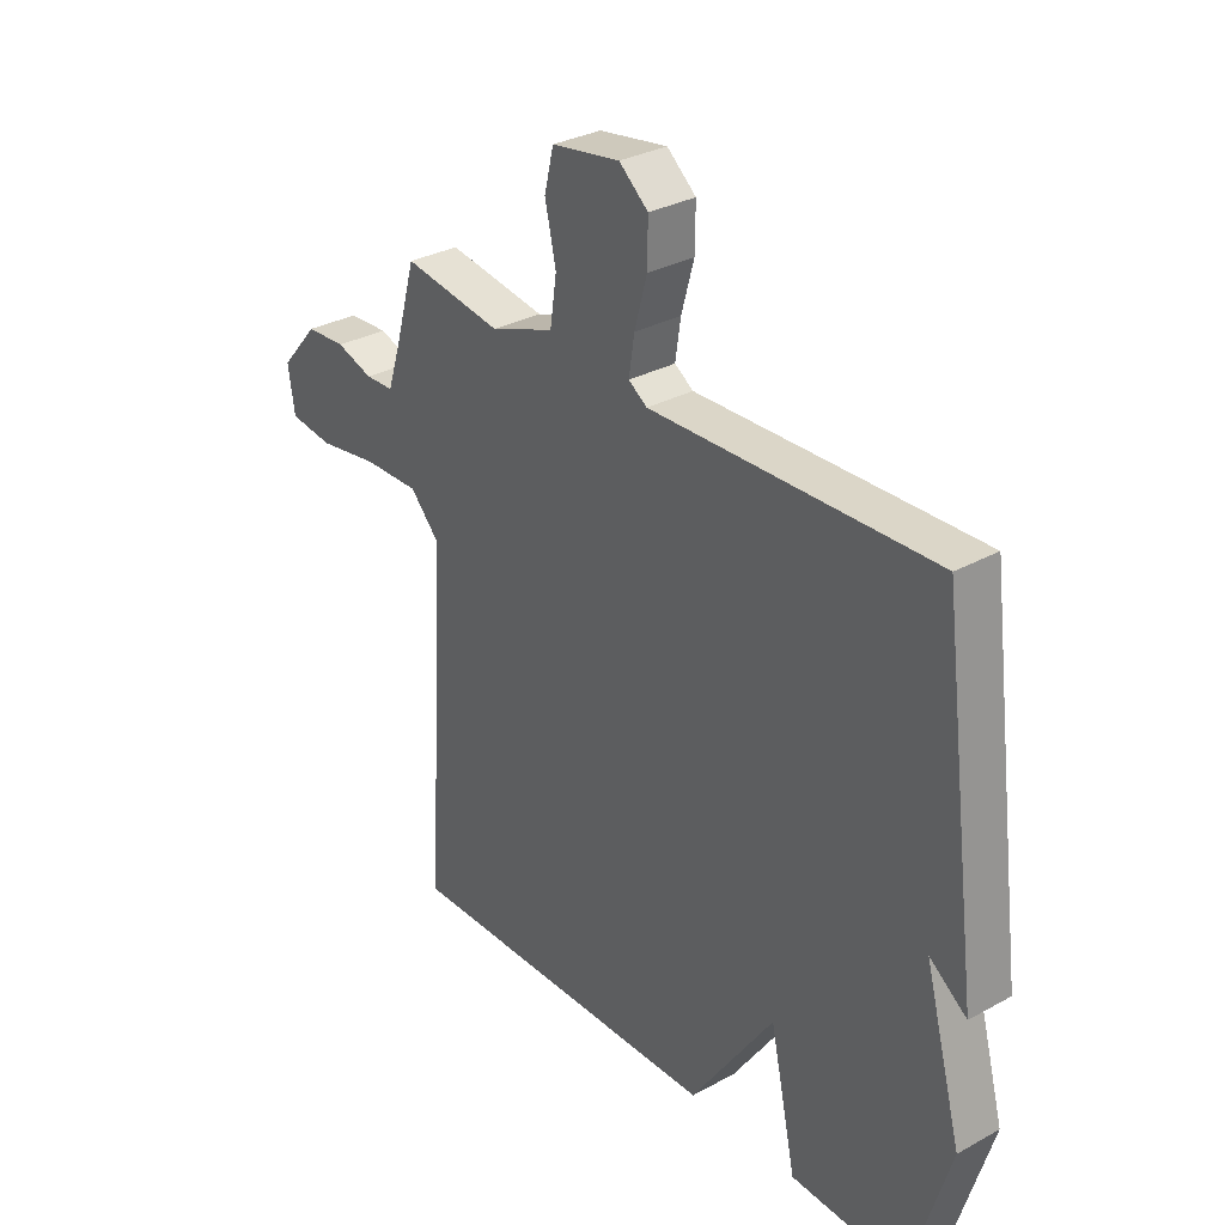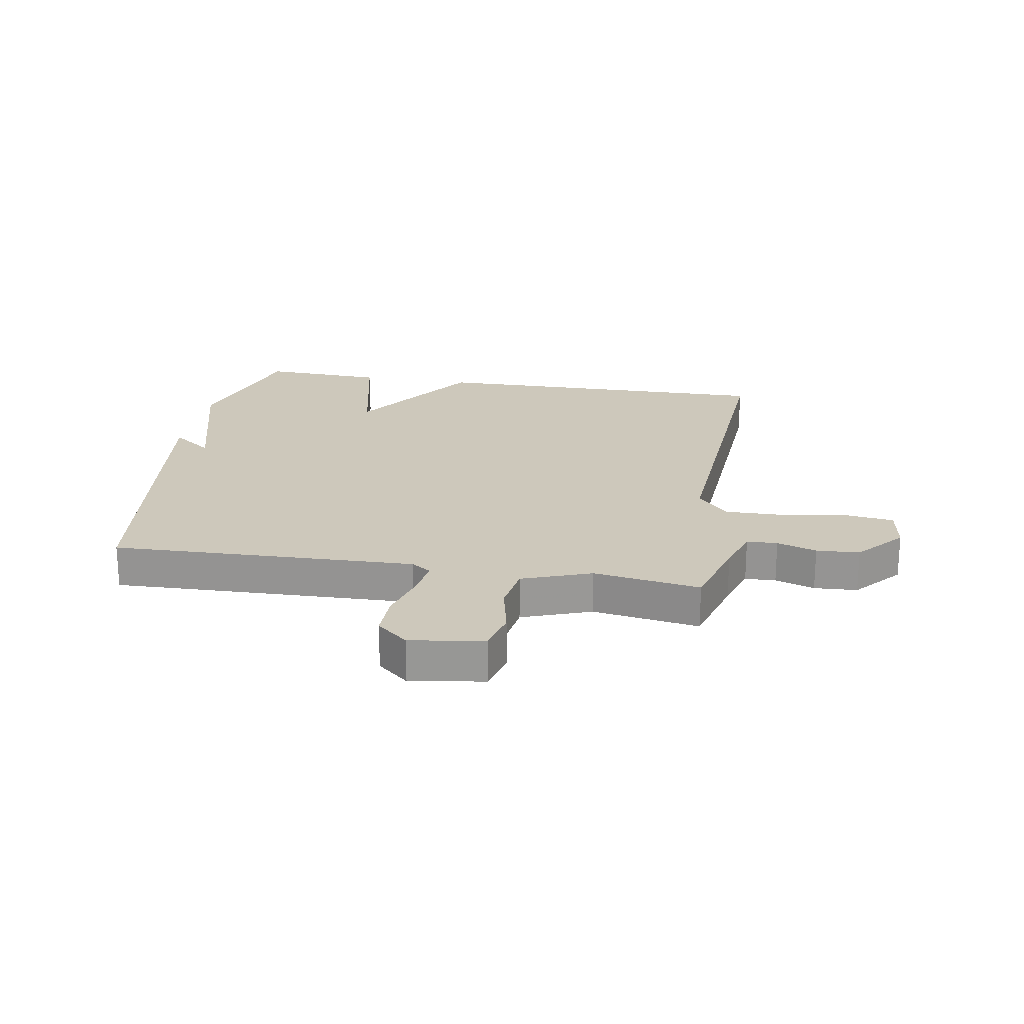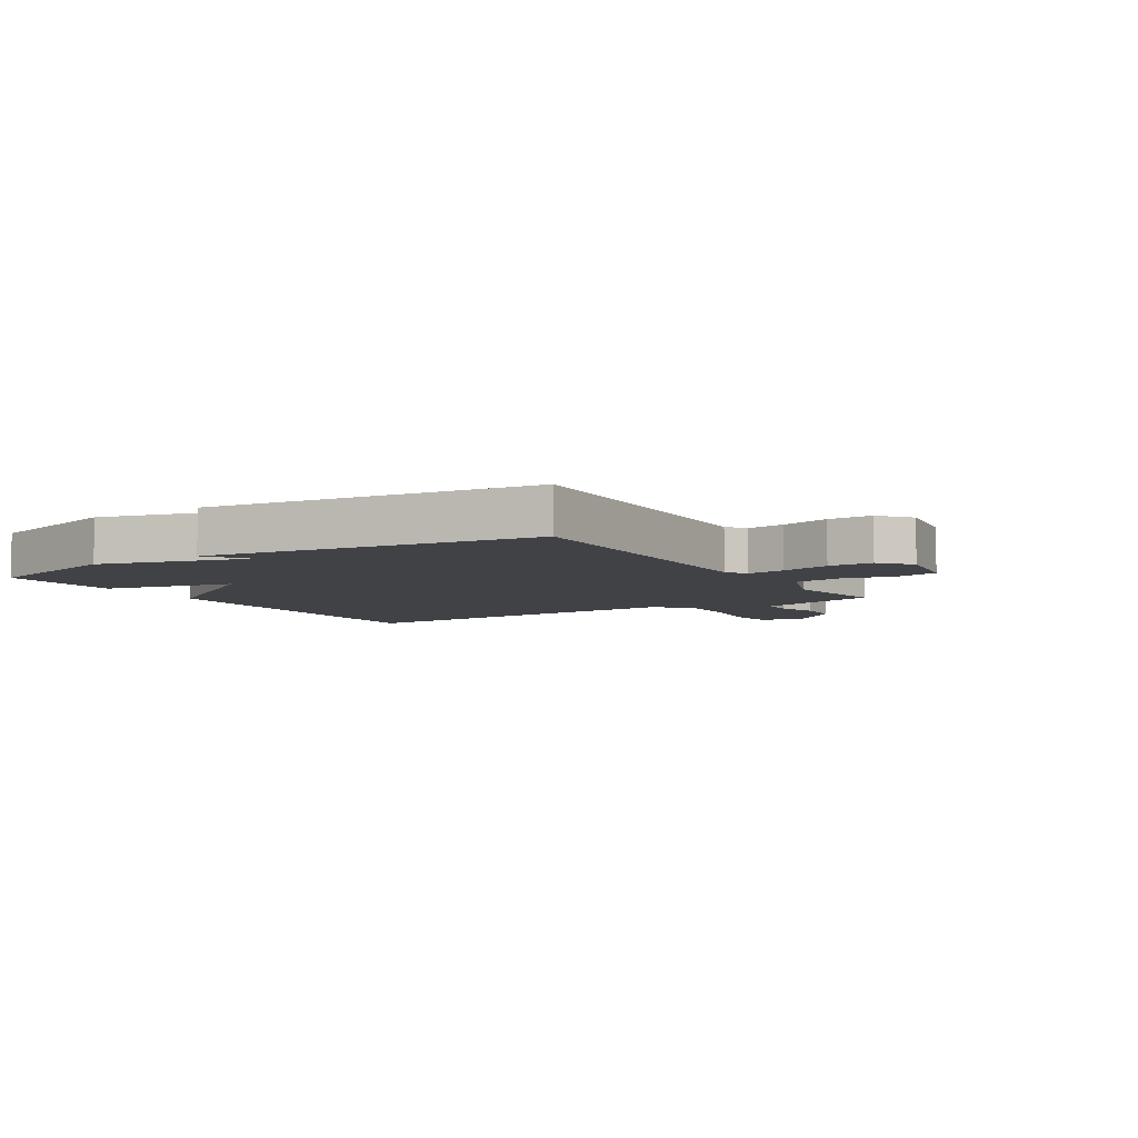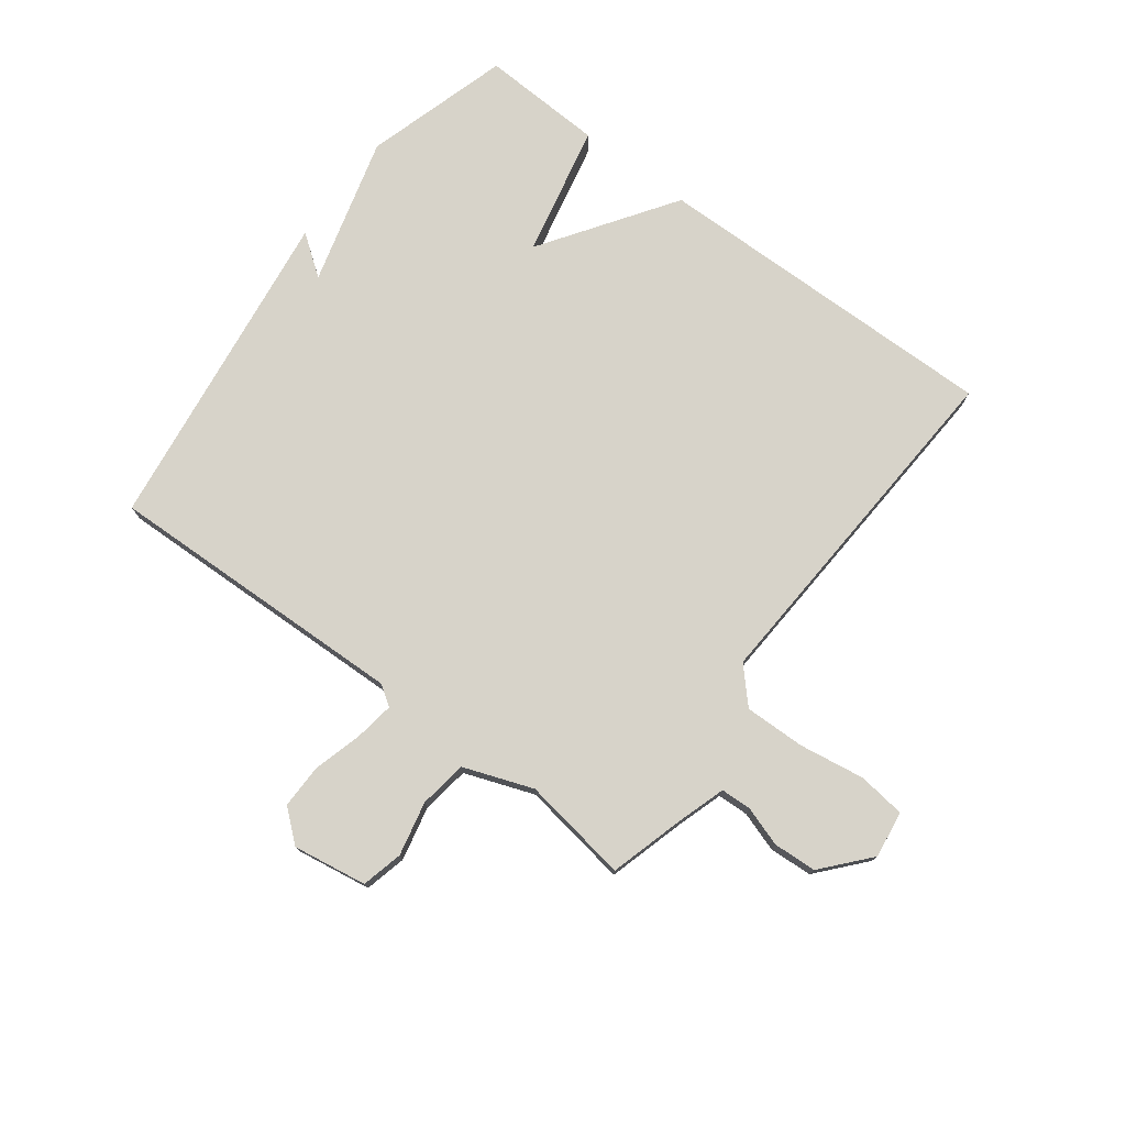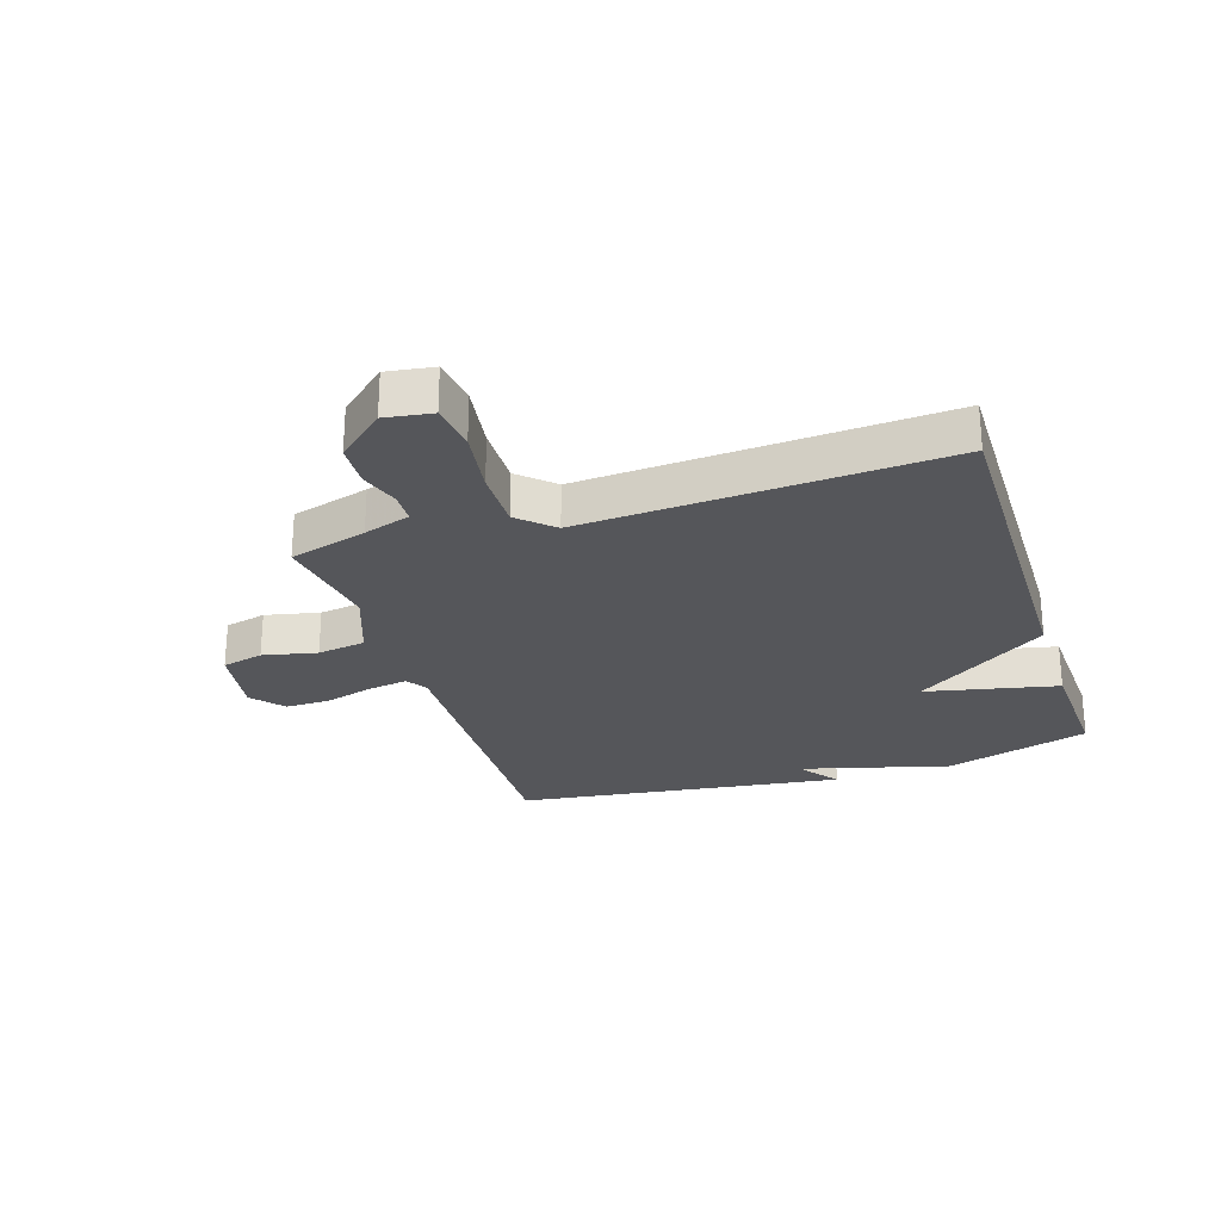
<metadata>
{"format":"obj","ext":"obj","renderer":"f3d","projection":"perspective","resolution":1024,"background":"white","views":[{"elev":31.2,"azim":-128.0,"up":"+Z"},{"elev":21.8,"azim":9.7,"up":"+Y"},{"elev":-6.2,"azim":-58.3,"up":"+Y"},{"elev":76.4,"azim":36.9,"up":"+Y"},{"elev":-26.1,"azim":107.9,"up":"+Y"}]}
</metadata>
<code>
v 0.5 0.07 -0.5
v -0.093 0.07 -0.491
v -0.245 0.07 -0.269
v -0.293 0.07 -0.491
v -0.5 0.07 -0.5
v -0.573 0.07 -0.255
v -0.505 0.07 -0.005
v -0.573 0.07 -0.055
v -0.5 0.07 0.5
v 0.015 0.07 0.485
v 0.049 0.07 0.508
v 0.039 0.07 0.574
v 0.016 0.07 0.657
v 0.015 0.07 0.732
v 0.068 0.07 0.777
v 0.193 0.07 0.757
v 0.21 0.07 0.687
v 0.19 0.07 0.596
v 0.202 0.07 0.515
v 0.319 0.07 0.472
v 0.5 0.07 0.5
v 0.537 0.07 0.37
v 0.562 0.07 0.292
v 0.614 0.07 0.29
v 0.681 0.07 0.312
v 0.754 0.07 0.308
v 0.823 0.07 0.229
v 0.811 0.07 0.15
v 0.731 0.07 0.14
v 0.62 0.07 0.157
v 0.518 0.07 0.159
v 0.465 0.07 0.102
v 0.5 0 -0.5
v -0.093 0 -0.491
v -0.245 0 -0.269
v -0.293 0 -0.491
v -0.5 0 -0.5
v -0.573 0 -0.255
v -0.505 0 -0.005
v -0.573 0 -0.055
v -0.5 0 0.5
v 0.015 0 0.485
v 0.049 0 0.508
v 0.039 0 0.574
v 0.016 0 0.657
v 0.015 0 0.732
v 0.068 0 0.777
v 0.193 0 0.757
v 0.21 0 0.687
v 0.19 0 0.596
v 0.202 0 0.515
v 0.319 0 0.472
v 0.5 0 0.5
v 0.537 0 0.37
v 0.562 0 0.292
v 0.614 0 0.29
v 0.681 0 0.312
v 0.754 0 0.308
v 0.823 0 0.229
v 0.811 0 0.15
v 0.731 0 0.14
v 0.62 0 0.157
v 0.518 0 0.159
v 0.465 0 0.102
f 28 29 30
f 27 28 30
f 26 27 30
f 25 26 30
f 24 25 30
f 23 24 30 31
f 22 23 31 32
f 20 21 22 32
f 16 17 18
f 15 16 18
f 14 15 18
f 13 14 18
f 12 13 18
f 11 12 18 19
f 1 2 3
f 32 1 3
f 20 32 3
f 19 20 3
f 11 19 3
f 10 11 3
f 5 6 7
f 4 5 7
f 3 4 7
f 9 10 3 7
f 7 8 9
f 62 61 60
f 62 60 59
f 62 59 58
f 62 58 57
f 62 57 56
f 63 62 56 55
f 64 63 55 54
f 64 54 53 52
f 50 49 48
f 50 48 47
f 50 47 46
f 50 46 45
f 50 45 44
f 51 50 44 43
f 35 34 33
f 35 33 64
f 35 64 52
f 35 52 51
f 35 51 43
f 35 43 42
f 39 38 37
f 39 37 36
f 39 36 35
f 39 35 42 41
f 41 40 39
f 1 33 34 2
f 2 34 35 3
f 3 35 36 4
f 4 36 37 5
f 5 37 38 6
f 6 38 39 7
f 7 39 40 8
f 8 40 41 9
f 9 41 42 10
f 10 42 43 11
f 11 43 44 12
f 12 44 45 13
f 13 45 46 14
f 14 46 47 15
f 15 47 48 16
f 16 48 49 17
f 17 49 50 18
f 18 50 51 19
f 19 51 52 20
f 20 52 53 21
f 21 53 54 22
f 22 54 55 23
f 23 55 56 24
f 24 56 57 25
f 25 57 58 26
f 26 58 59 27
f 27 59 60 28
f 28 60 61 29
f 29 61 62 30
f 30 62 63 31
f 31 63 64 32
f 32 64 33 1

</code>
